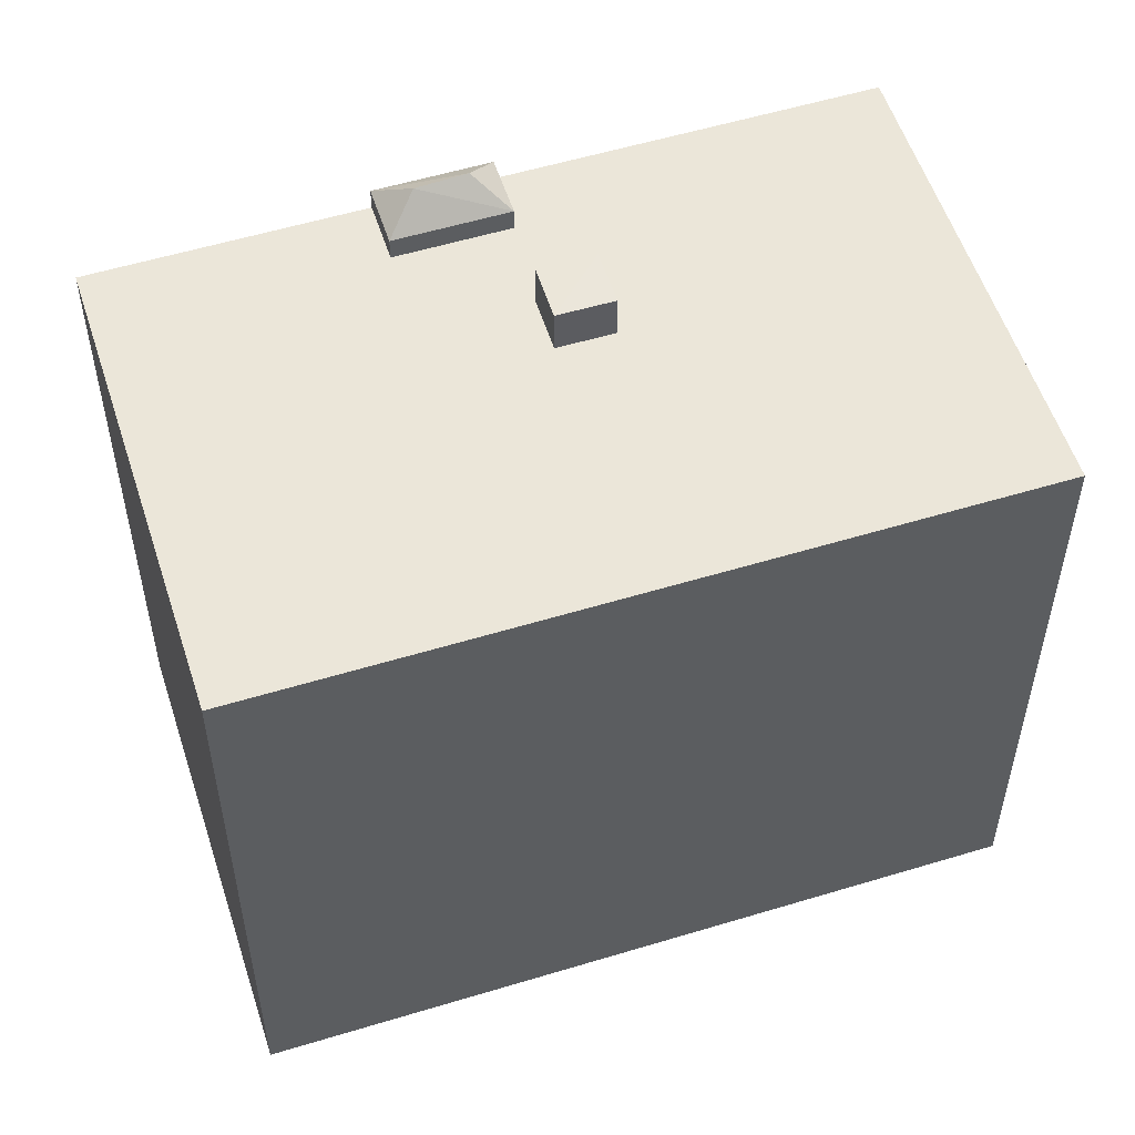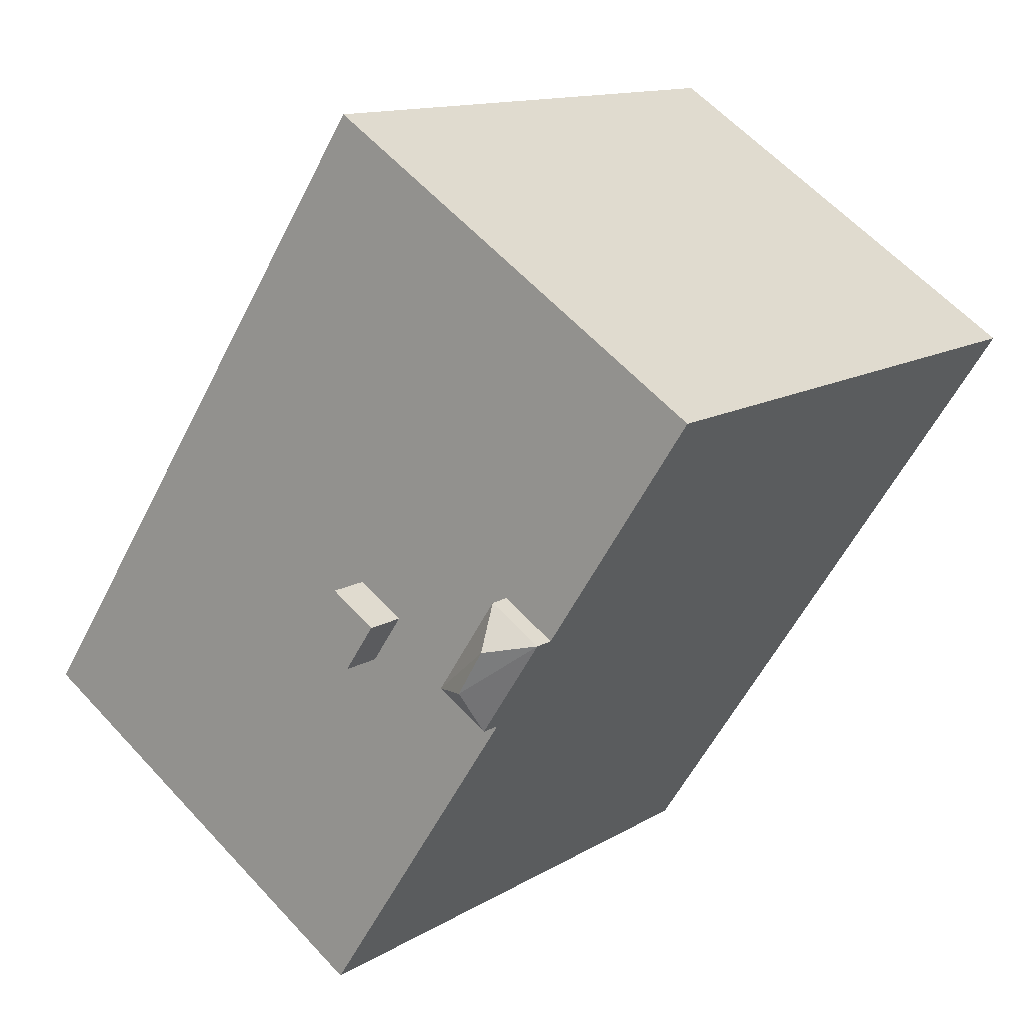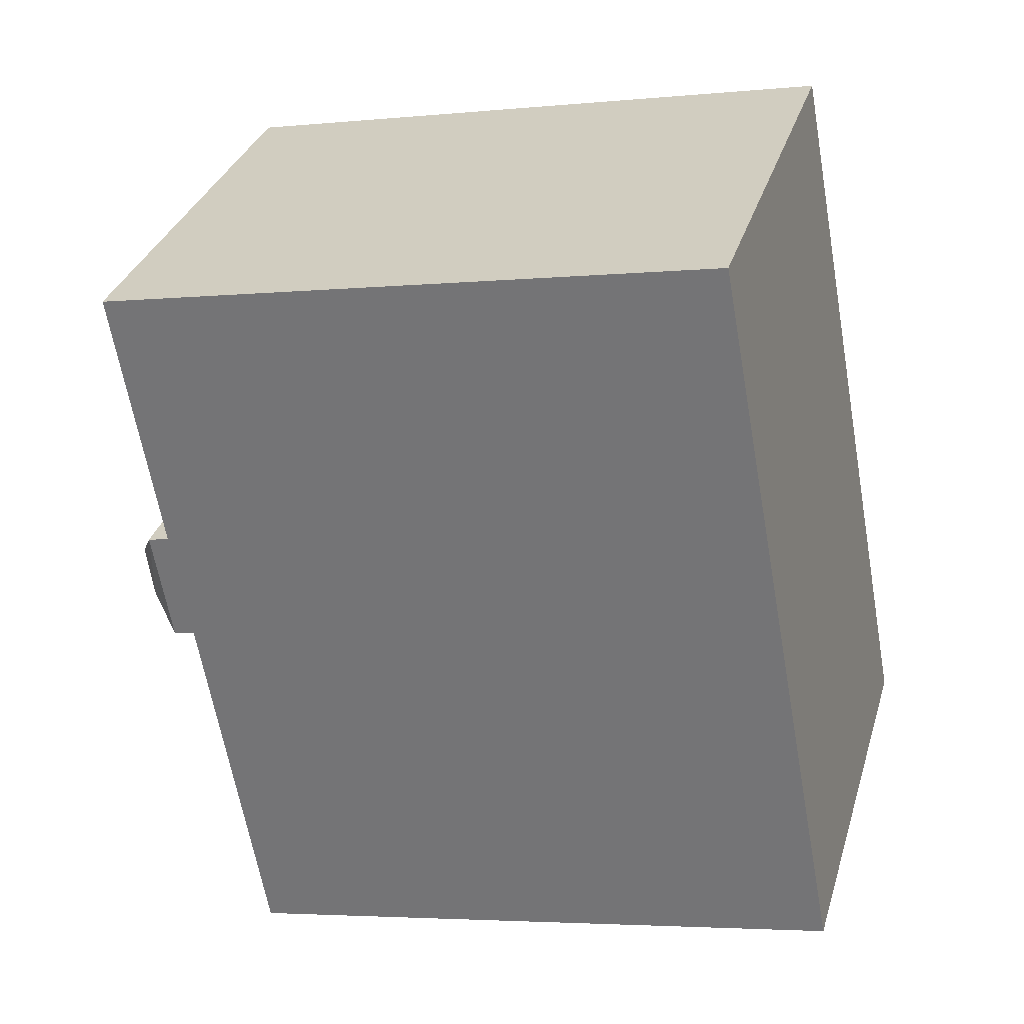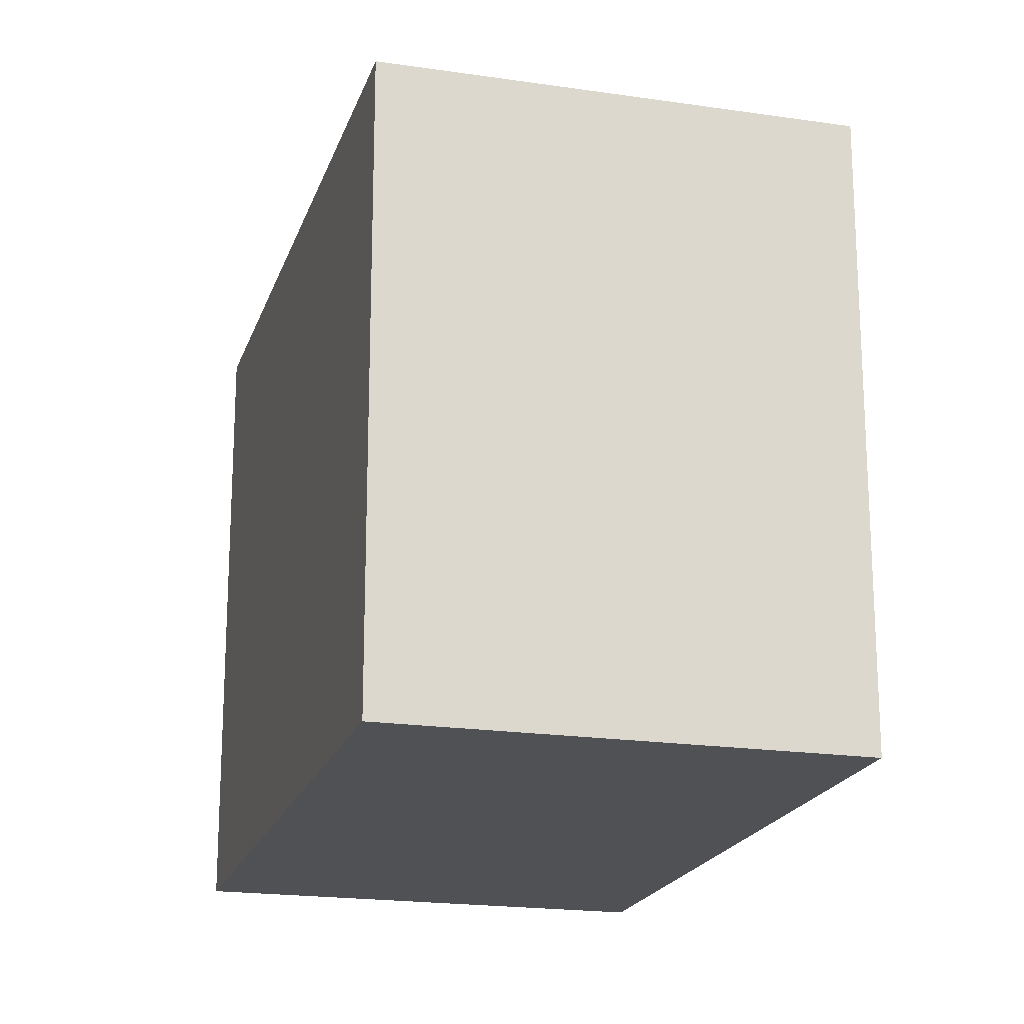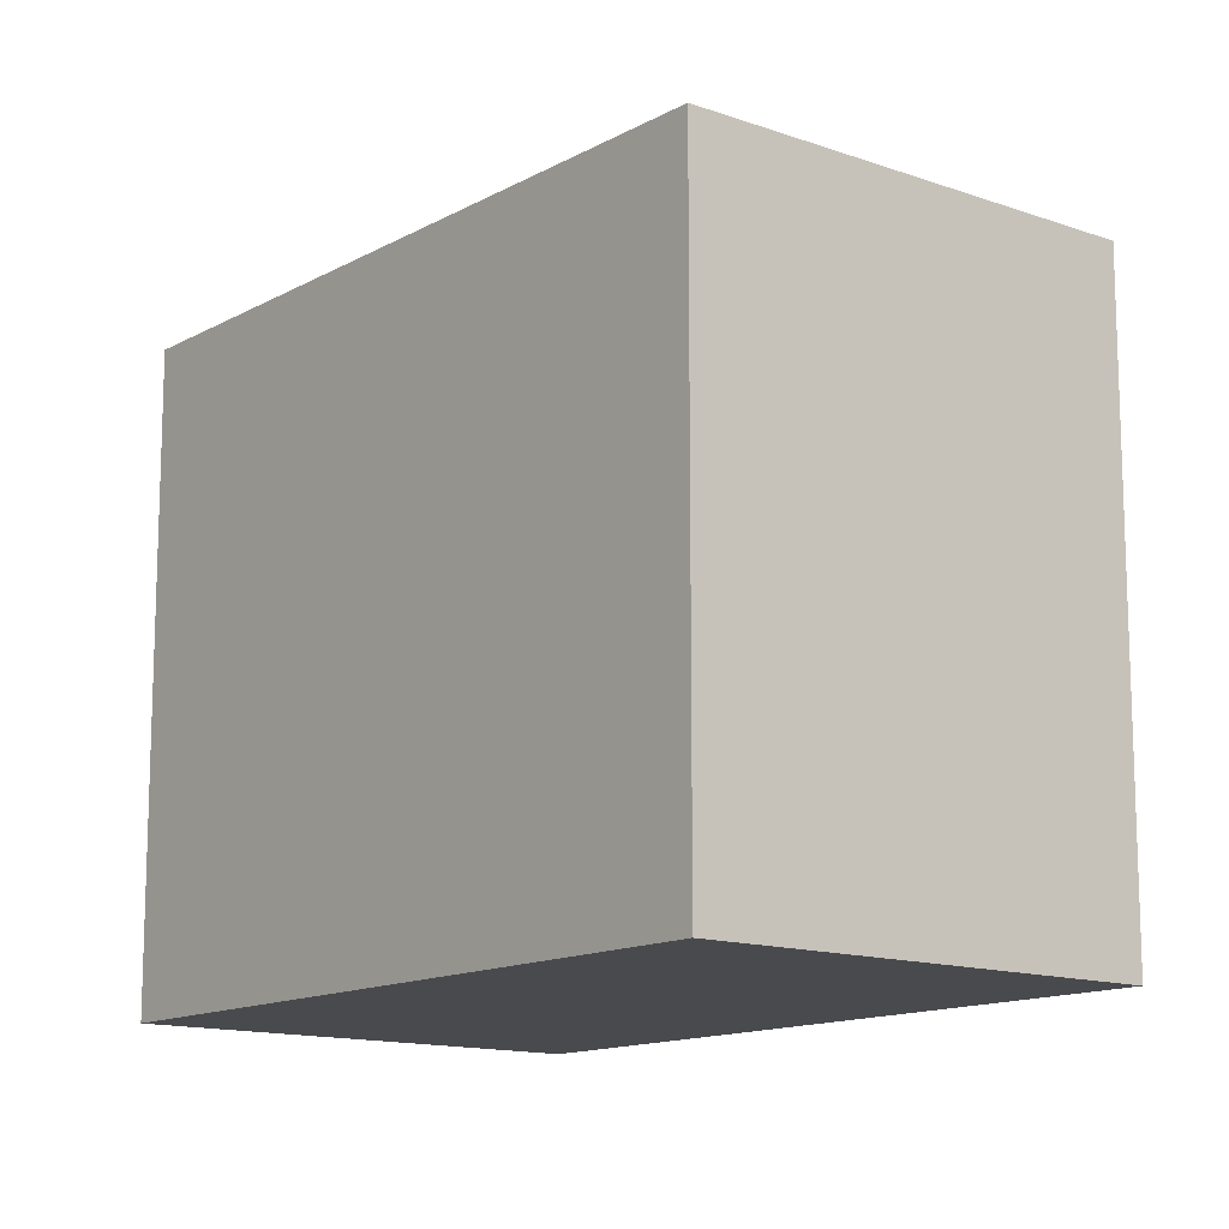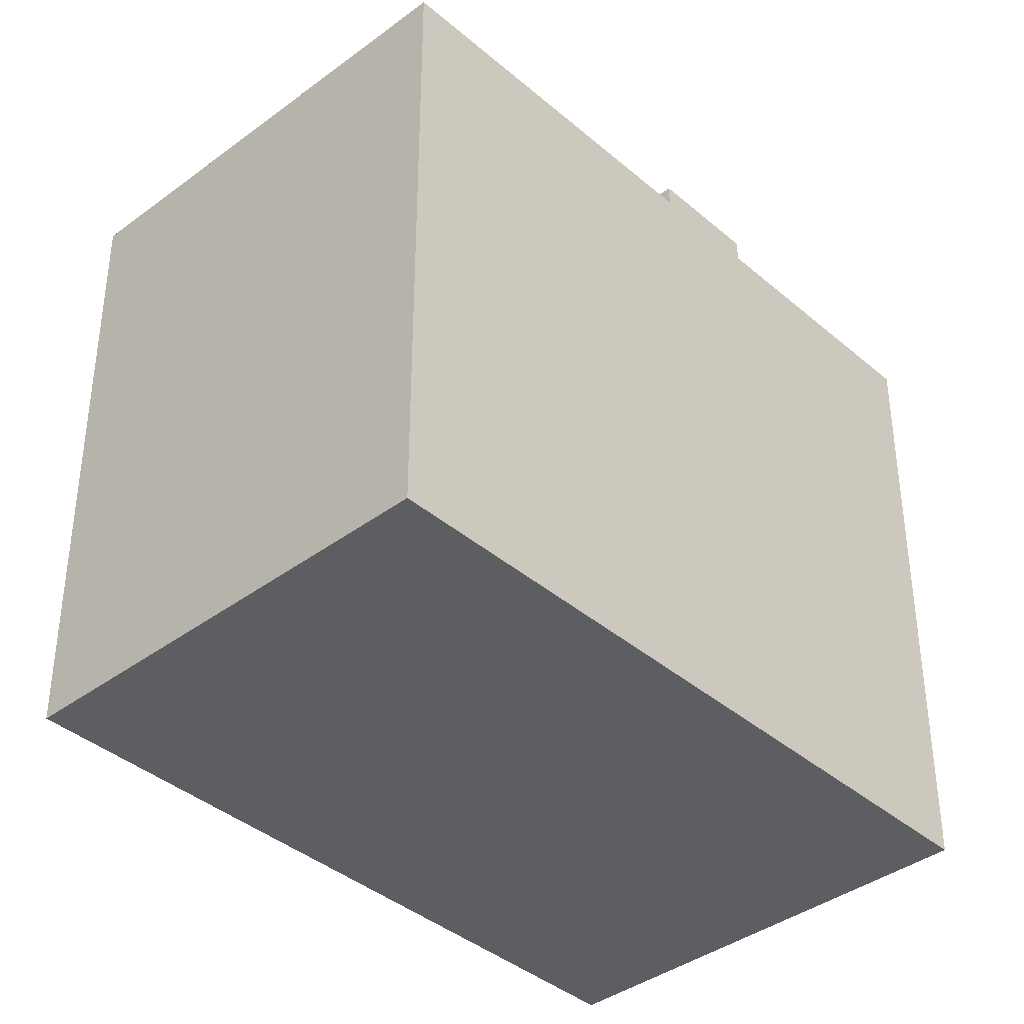
<metadata>
{"format":"obj","ext":"obj","renderer":"f3d","projection":"perspective","resolution":1024,"background":"white","views":[{"elev":55.1,"azim":38.9,"up":"+Y"},{"elev":12.7,"azim":-143.9,"up":"+Z"},{"elev":-3.9,"azim":-71.7,"up":"+Z"},{"elev":-19.6,"azim":131.2,"up":"+Y"},{"elev":-13.4,"azim":107.7,"up":"+Y"},{"elev":-39.0,"azim":-170.2,"up":"+Y"}]}
</metadata>
<code>
v -6.484 5.032 2.999
v -0.1693 5.032 7.147
v -4.109 5.032 -0.6178
v -4.109 5.032 -0.6178
v -0.1693 5.032 7.147
v -3.275 5.032 -0.06982
v -3.275 5.032 -0.06982
v -0.1693 5.032 7.147
v -2.713 5.032 -0.9255
v -2.266 5.032 -1.606
v -1.163 5.032 -0.7328
v -0.6573 5.032 -1.49
v -2.713 5.032 -0.9255
v -1.163 5.032 -0.7328
v -2.266 5.032 -1.606
v -2.713 5.032 -0.9255
v -0.1693 5.032 7.147
v -1.163 5.032 -0.7328
v -3.1 5.032 -2.154
v -2.266 5.032 -1.606
v -0.6573 5.032 -1.49
v -0.4273 5.032 -0.2408
v -0.1693 5.032 7.147
v 0.07866 5.032 -0.9988
v -0.6573 5.032 -1.49
v 0.07866 5.032 -0.9988
v 6.492 5.032 -2.996
v -0.1693 5.032 7.147
v 6.492 5.032 -2.996
v 0.07866 5.032 -0.9988
v -3.1 5.032 -2.154
v -0.6573 5.032 -1.49
v 6.492 5.032 -2.996
v -1.163 5.032 -0.7328
v -0.1693 5.032 7.147
v -0.4273 5.032 -0.2408
v -3.1 5.032 -2.154
v 6.492 5.032 -2.996
v 0.1777 5.032 -7.144
v -3.383 5.825 -0.7418
v -2.266 5.381 -1.606
v -2.957 5.825 -1.461
v -3.383 5.825 -0.7418
v -3.275 5.381 -0.06982
v -2.266 5.381 -1.606
v -3.1 5.38 -2.154
v -2.957 5.825 -1.461
v -2.266 5.381 -1.606
v -4.109 5.38 -0.6178
v -3.275 5.381 -0.06982
v -3.383 5.825 -0.7418
v -4.109 5.38 -0.6178
v -3.383 5.825 -0.7418
v -2.957 5.825 -1.461
v -4.109 5.38 -0.6178
v -2.957 5.825 -1.461
v -3.1 5.38 -2.154
v -0.6573 5.726 -1.49
v -0.4273 5.727 -0.2408
v 0.07866 5.726 -0.9988
v -1.163 5.726 -0.7328
v -0.4273 5.727 -0.2408
v -0.6573 5.726 -1.49
v -6.484 -5.05 2.999
v -0.1693 -5.05 7.147
v -0.1693 5.032 7.147
v -6.484 5.032 2.999
v -0.1693 -5.05 7.147
v 6.492 -5.05 -2.996
v 6.492 5.032 -2.996
v -0.1693 5.032 7.147
v 0.1777 5.032 -7.144
v 6.492 5.032 -2.996
v 6.492 -5.05 -2.996
v 0.1777 -5.05 -7.144
v -3.1 5.032 -2.154
v 0.1777 5.032 -7.144
v 0.1777 -5.05 -7.144
v -3.1 -5.05 -2.154
v -4.109 5.032 -0.6178
v -3.605 -5.05 -1.386
v -4.109 -5.05 -0.6178
v -3.605 -5.05 -1.386
v -3.1 5.032 -2.154
v -3.1 -5.05 -2.154
v -4.109 5.032 -0.6178
v -3.1 5.032 -2.154
v -3.605 -5.05 -1.386
v -6.484 5.032 2.999
v -4.109 5.032 -0.6178
v -4.109 -5.05 -0.6178
v -6.484 -5.05 2.999
v -4.109 5.38 -0.6178
v -3.1 5.38 -2.154
v -3.1 5.032 -2.154
v -4.109 5.032 -0.6178
v -2.713 5.032 -0.9255
v -2.266 5.032 -1.606
v -2.266 5.381 -1.606
v -3.275 5.381 -0.06982
v -3.275 5.032 -0.06982
v -2.713 5.032 -0.9255
v -3.275 5.381 -0.06982
v -2.713 5.032 -0.9255
v -2.266 5.381 -1.606
v -3.1 5.38 -2.154
v -2.266 5.381 -1.606
v -2.266 5.032 -1.606
v -3.1 5.032 -2.154
v -4.109 5.032 -0.6178
v -3.275 5.032 -0.06982
v -3.275 5.381 -0.06982
v -4.109 5.38 -0.6178
v -1.163 5.032 -0.7328
v -0.4273 5.032 -0.2408
v -0.4273 5.727 -0.2408
v -1.163 5.726 -0.7328
v -0.4273 5.032 -0.2408
v 0.07866 5.032 -0.9988
v 0.07866 5.726 -0.9988
v -0.4273 5.727 -0.2408
v -0.6573 5.726 -1.49
v 0.07866 5.726 -0.9988
v 0.07866 5.032 -0.9988
v -0.6573 5.032 -1.49
v -1.163 5.726 -0.7328
v -0.6573 5.726 -1.49
v -0.6573 5.032 -1.49
v -1.163 5.032 -0.7328
v -4.109 -5.05 -0.6178
v -3.605 -5.05 -1.386
v -3.1 -5.05 -2.154
v 0.1777 -5.05 -7.144
v 6.492 -5.05 -2.996
v -0.1693 -5.05 7.147
v -6.484 -5.05 2.999
g CDNNDG02_0008210
f 1 2 3
f 4 5 6
f 7 8 9
f 10 11 12
f 13 14 15
f 16 17 18
f 19 20 21
f 22 23 24
f 25 26 27
f 28 29 30
f 31 32 33
f 34 35 36
f 37 38 39
f 40 41 42
f 43 44 45
f 46 47 48
f 49 50 51
f 52 53 54
f 55 56 57
f 58 59 60
f 61 62 63
f 67 64 66
f 66 64 65
f 71 68 70
f 69 70 68
f 75 72 74
f 73 74 72
f 79 76 78
f 78 76 77
f 80 81 82
f 83 84 85
f 86 87 88
f 89 90 91
f 92 89 91
f 93 95 96
f 93 94 95
f 97 98 99
f 100 101 102
f 103 104 105
f 106 108 109
f 106 107 108
f 113 110 111
f 112 113 111
f 115 116 117
f 117 114 115
f 121 118 120
f 119 120 118
f 125 122 124
f 123 124 122
f 129 126 128
f 128 126 127
f 130 135 136
f 132 134 135
f 132 133 134
f 131 132 135
f 130 131 135

</code>
